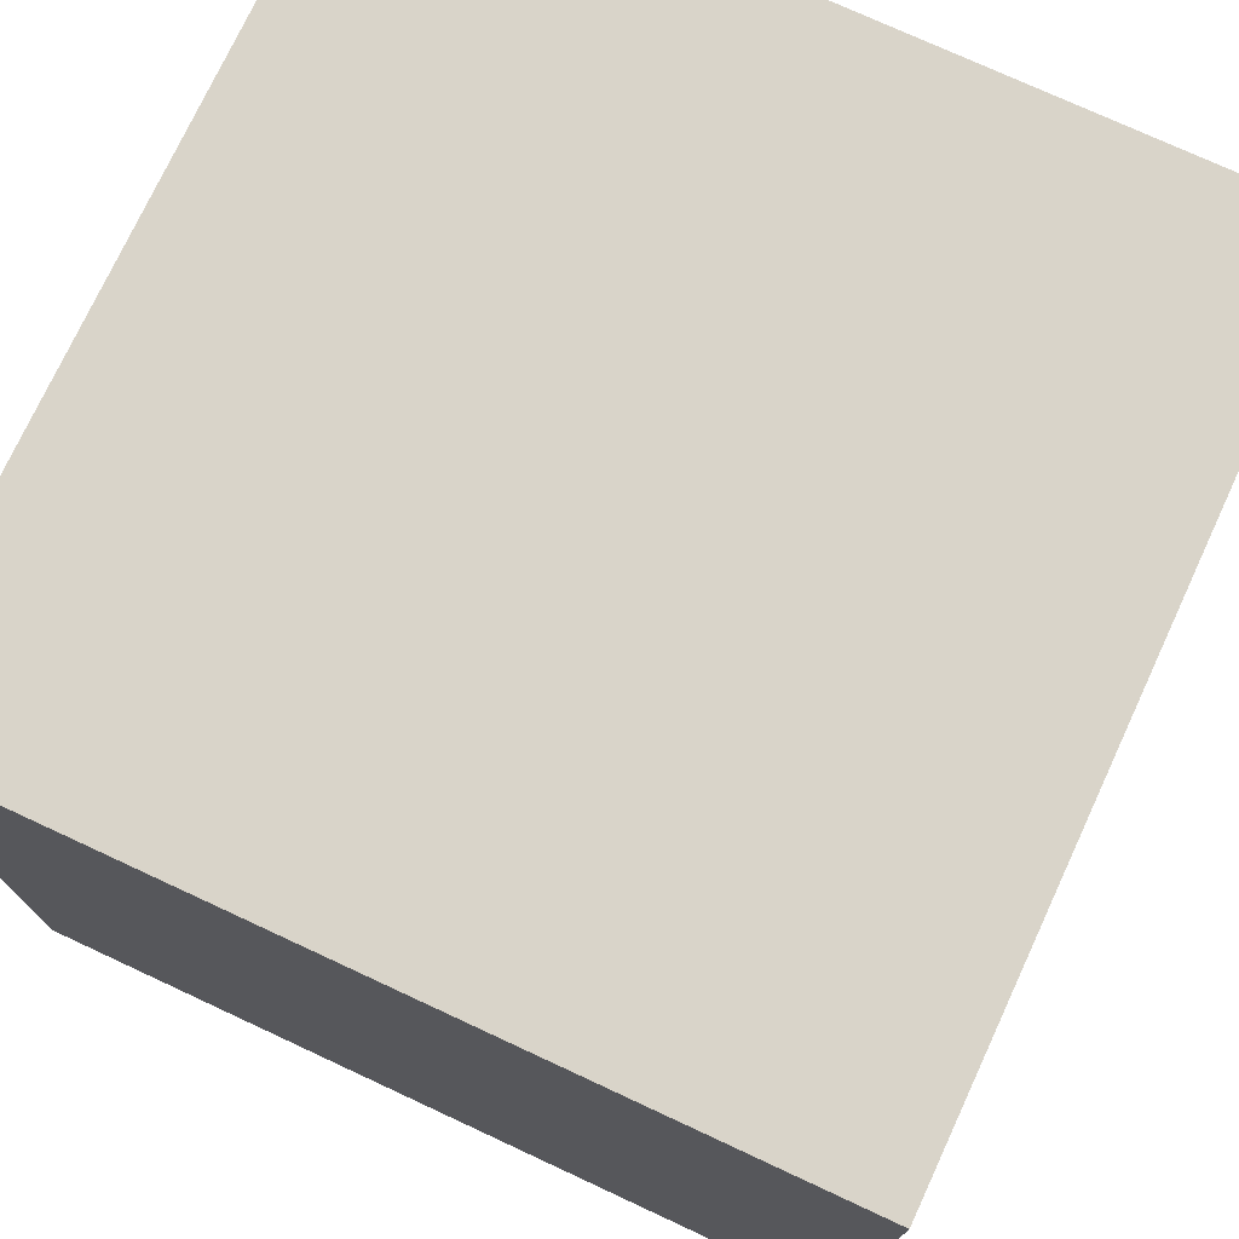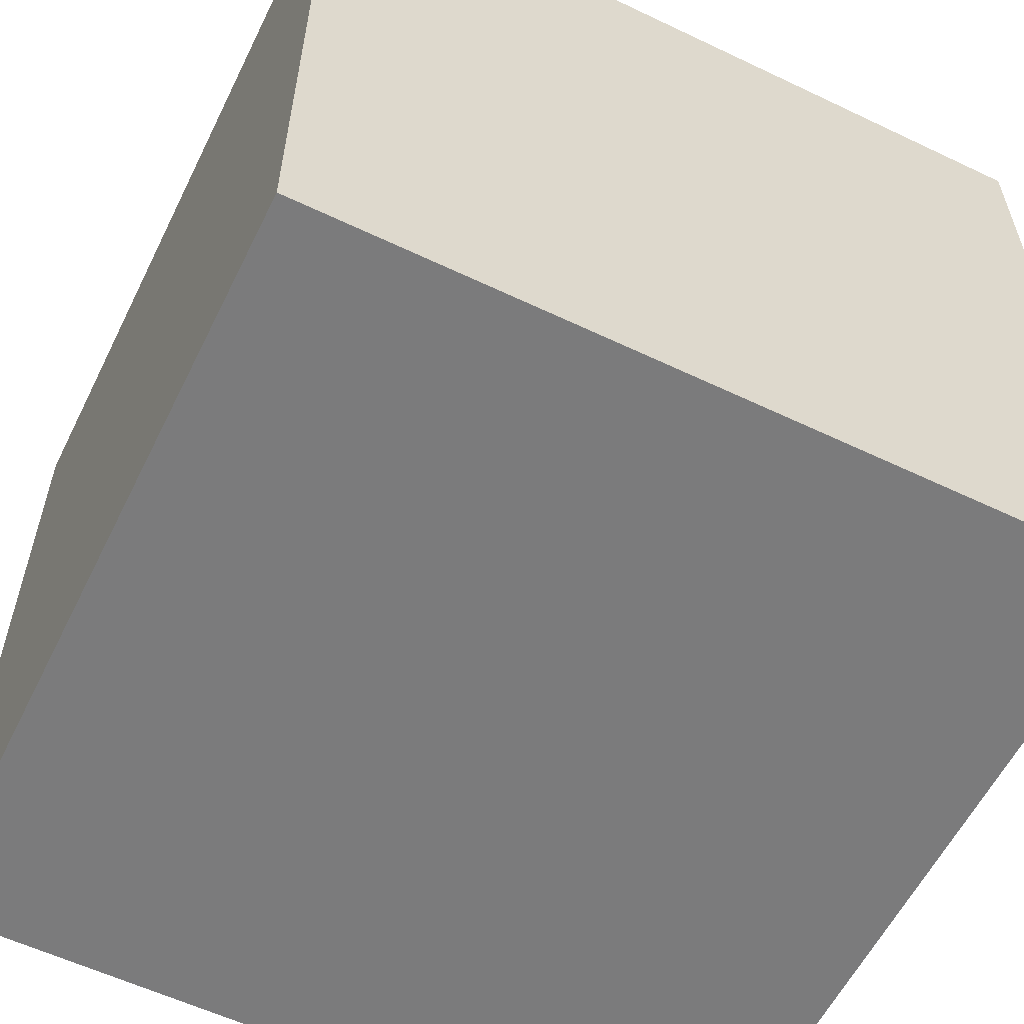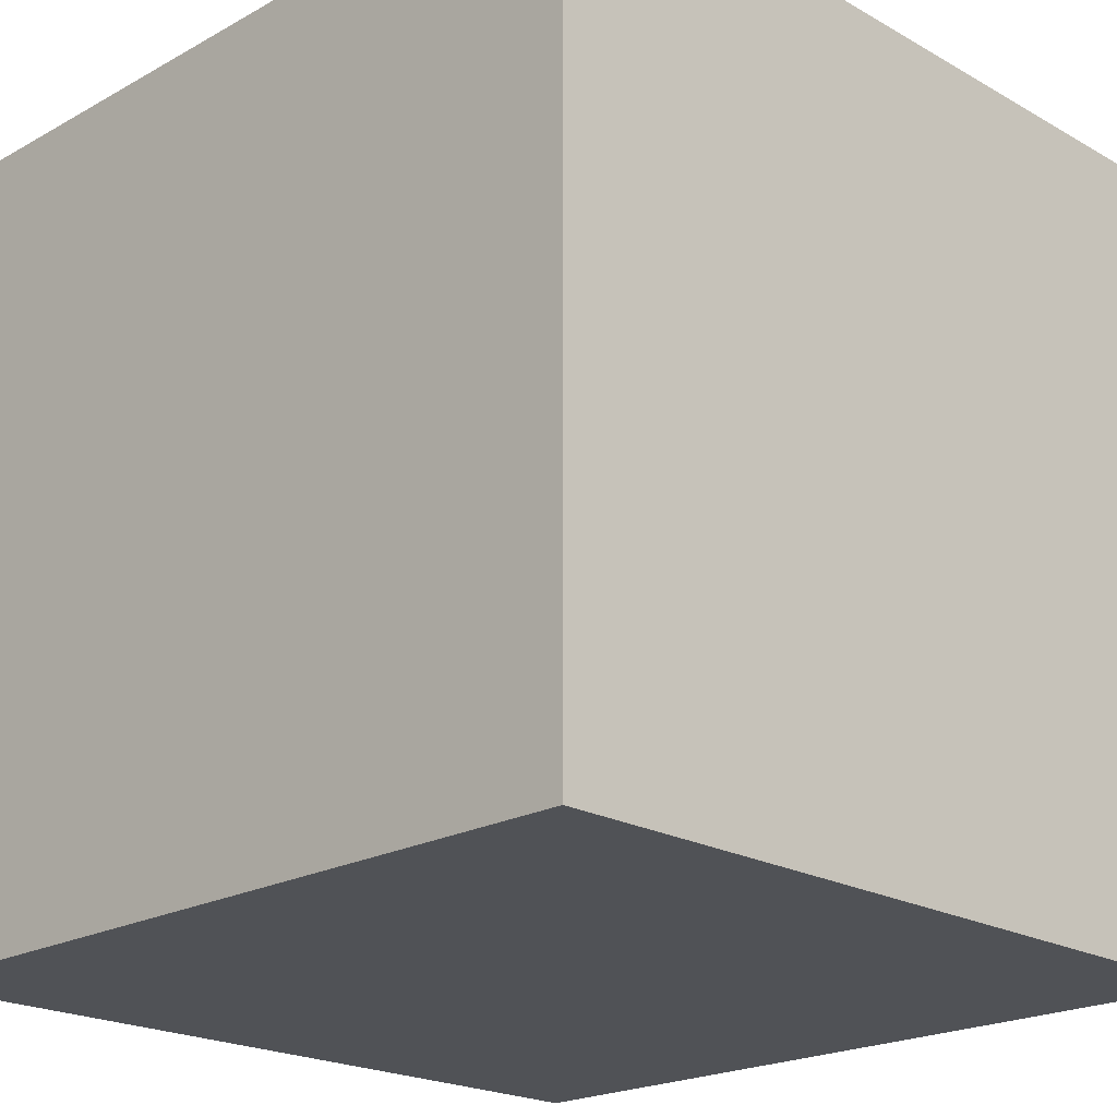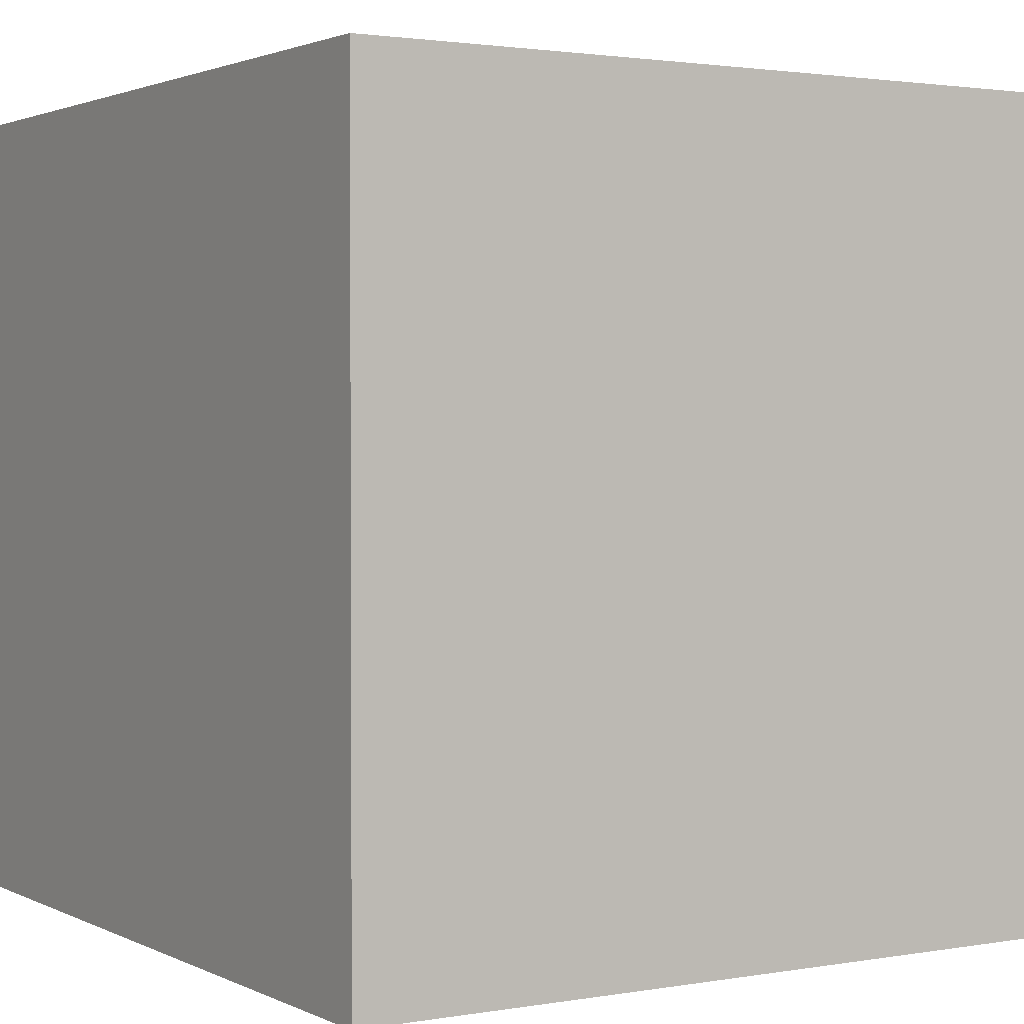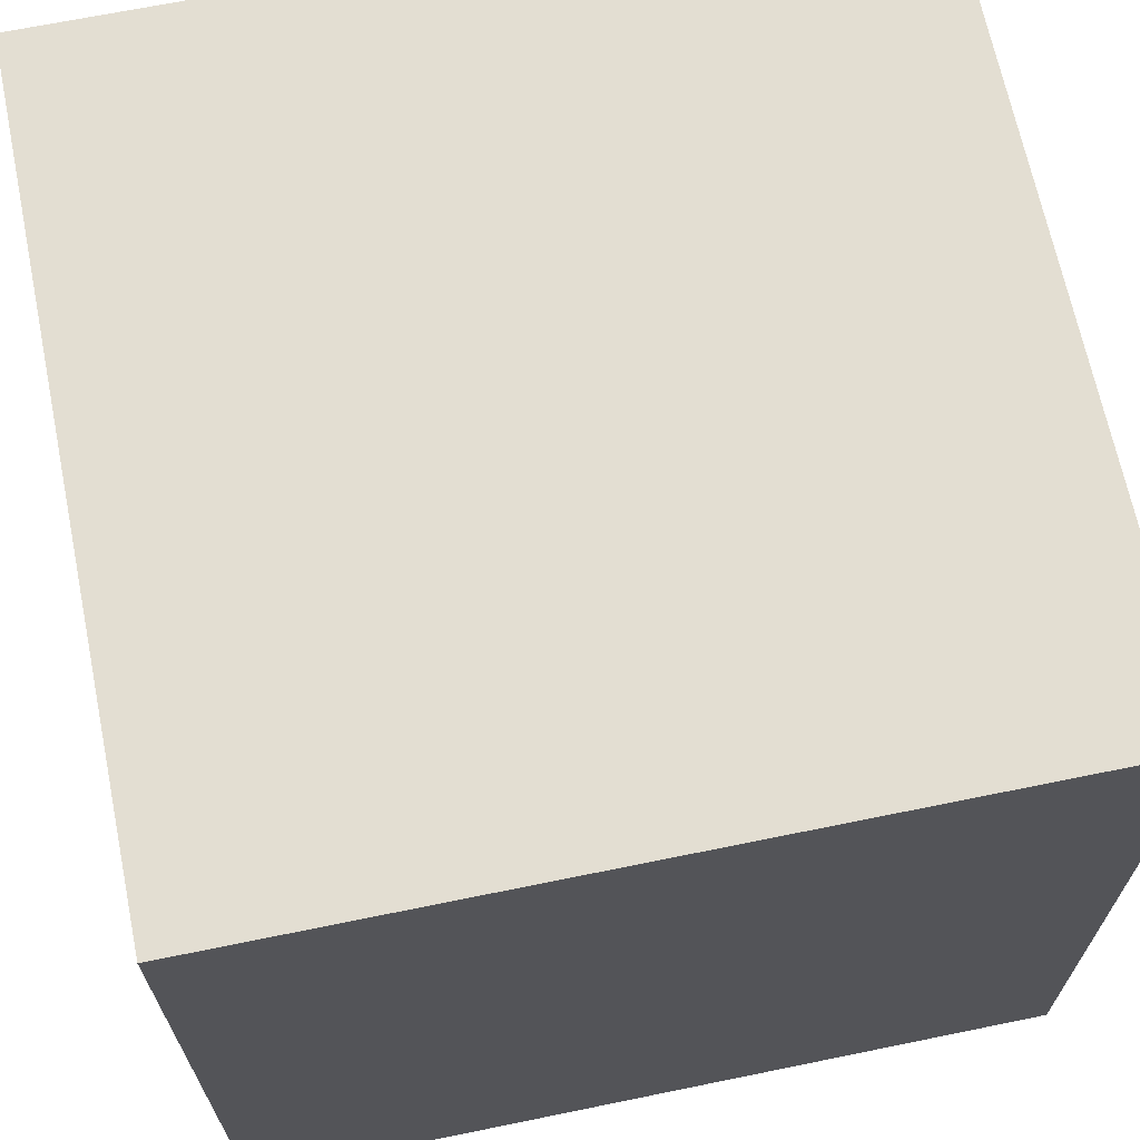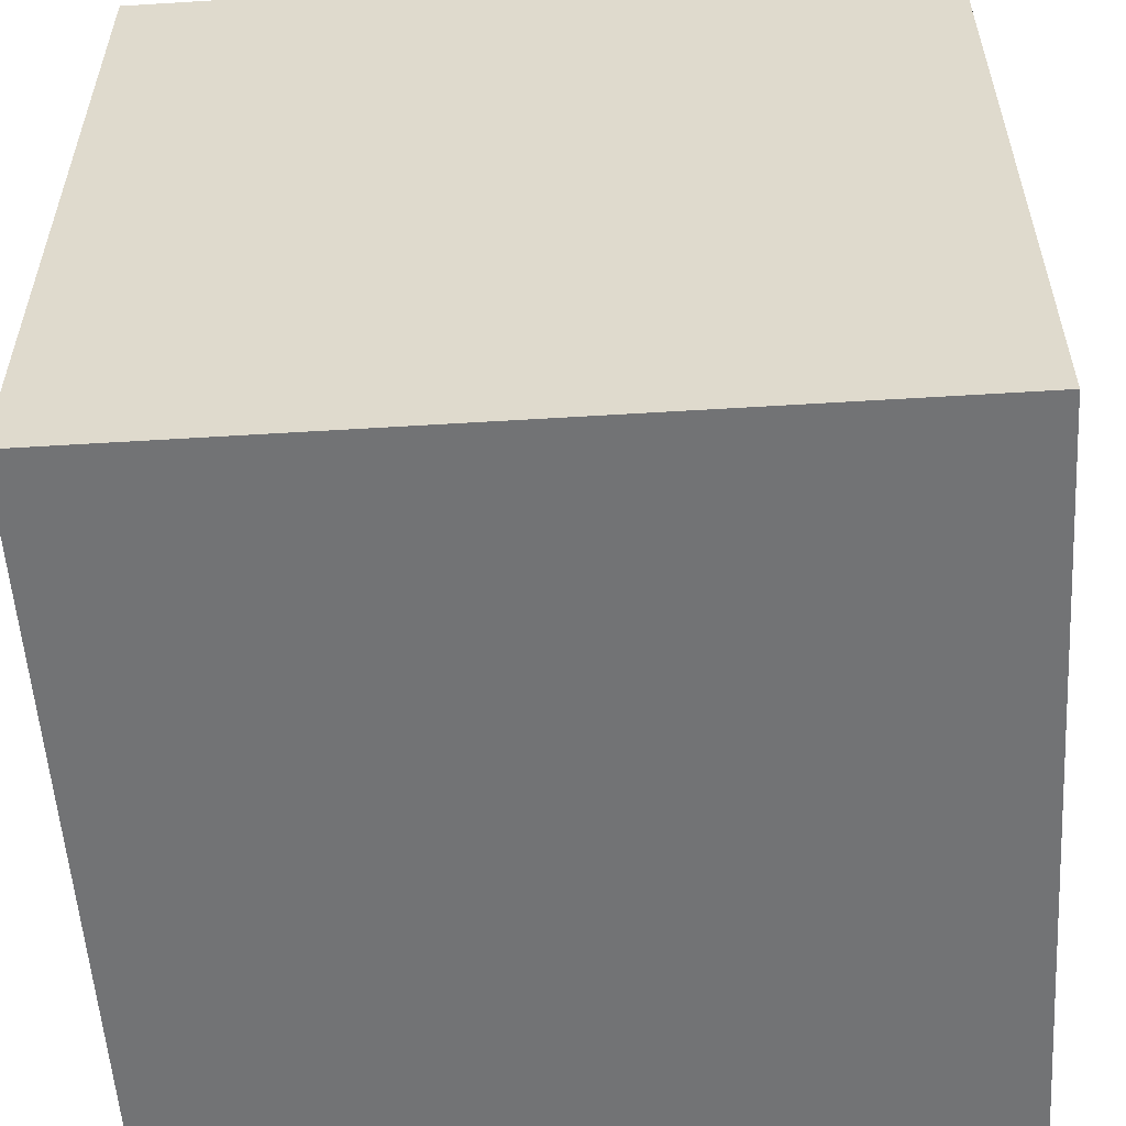
<metadata>
{"format":"obj","ext":"obj","renderer":"f3d","projection":"perspective","resolution":1024,"background":"white","views":[{"elev":74.9,"azim":24.9,"up":"+Z"},{"elev":-58.5,"azim":153.8,"up":"+Z"},{"elev":-21.0,"azim":134.7,"up":"+Y"},{"elev":1.9,"azim":58.2,"up":"+Y"},{"elev":67.5,"azim":78.4,"up":"+Y"},{"elev":-55.7,"azim":93.7,"up":"+Y"}]}
</metadata>
<code>
g default
v -0.5 0 0.5
v 0.5 0 0.5
v -0.5 0 -0.5
v 0.5 0 -0.5
v -0.5 1 0.5
v 0.5 1 0.5
v 0.5 1 -0.5
v -0.5 1 -0.5
g pPlane1
f 5 6 7
f 1 3 2
f 5 2 6
f 2 7 6
f 7 3 8
f 3 5 8
f 2 4 7
f 5 7 8
f 1 2 5
f 4 3 7
f 3 1 5
f 2 3 4

</code>
